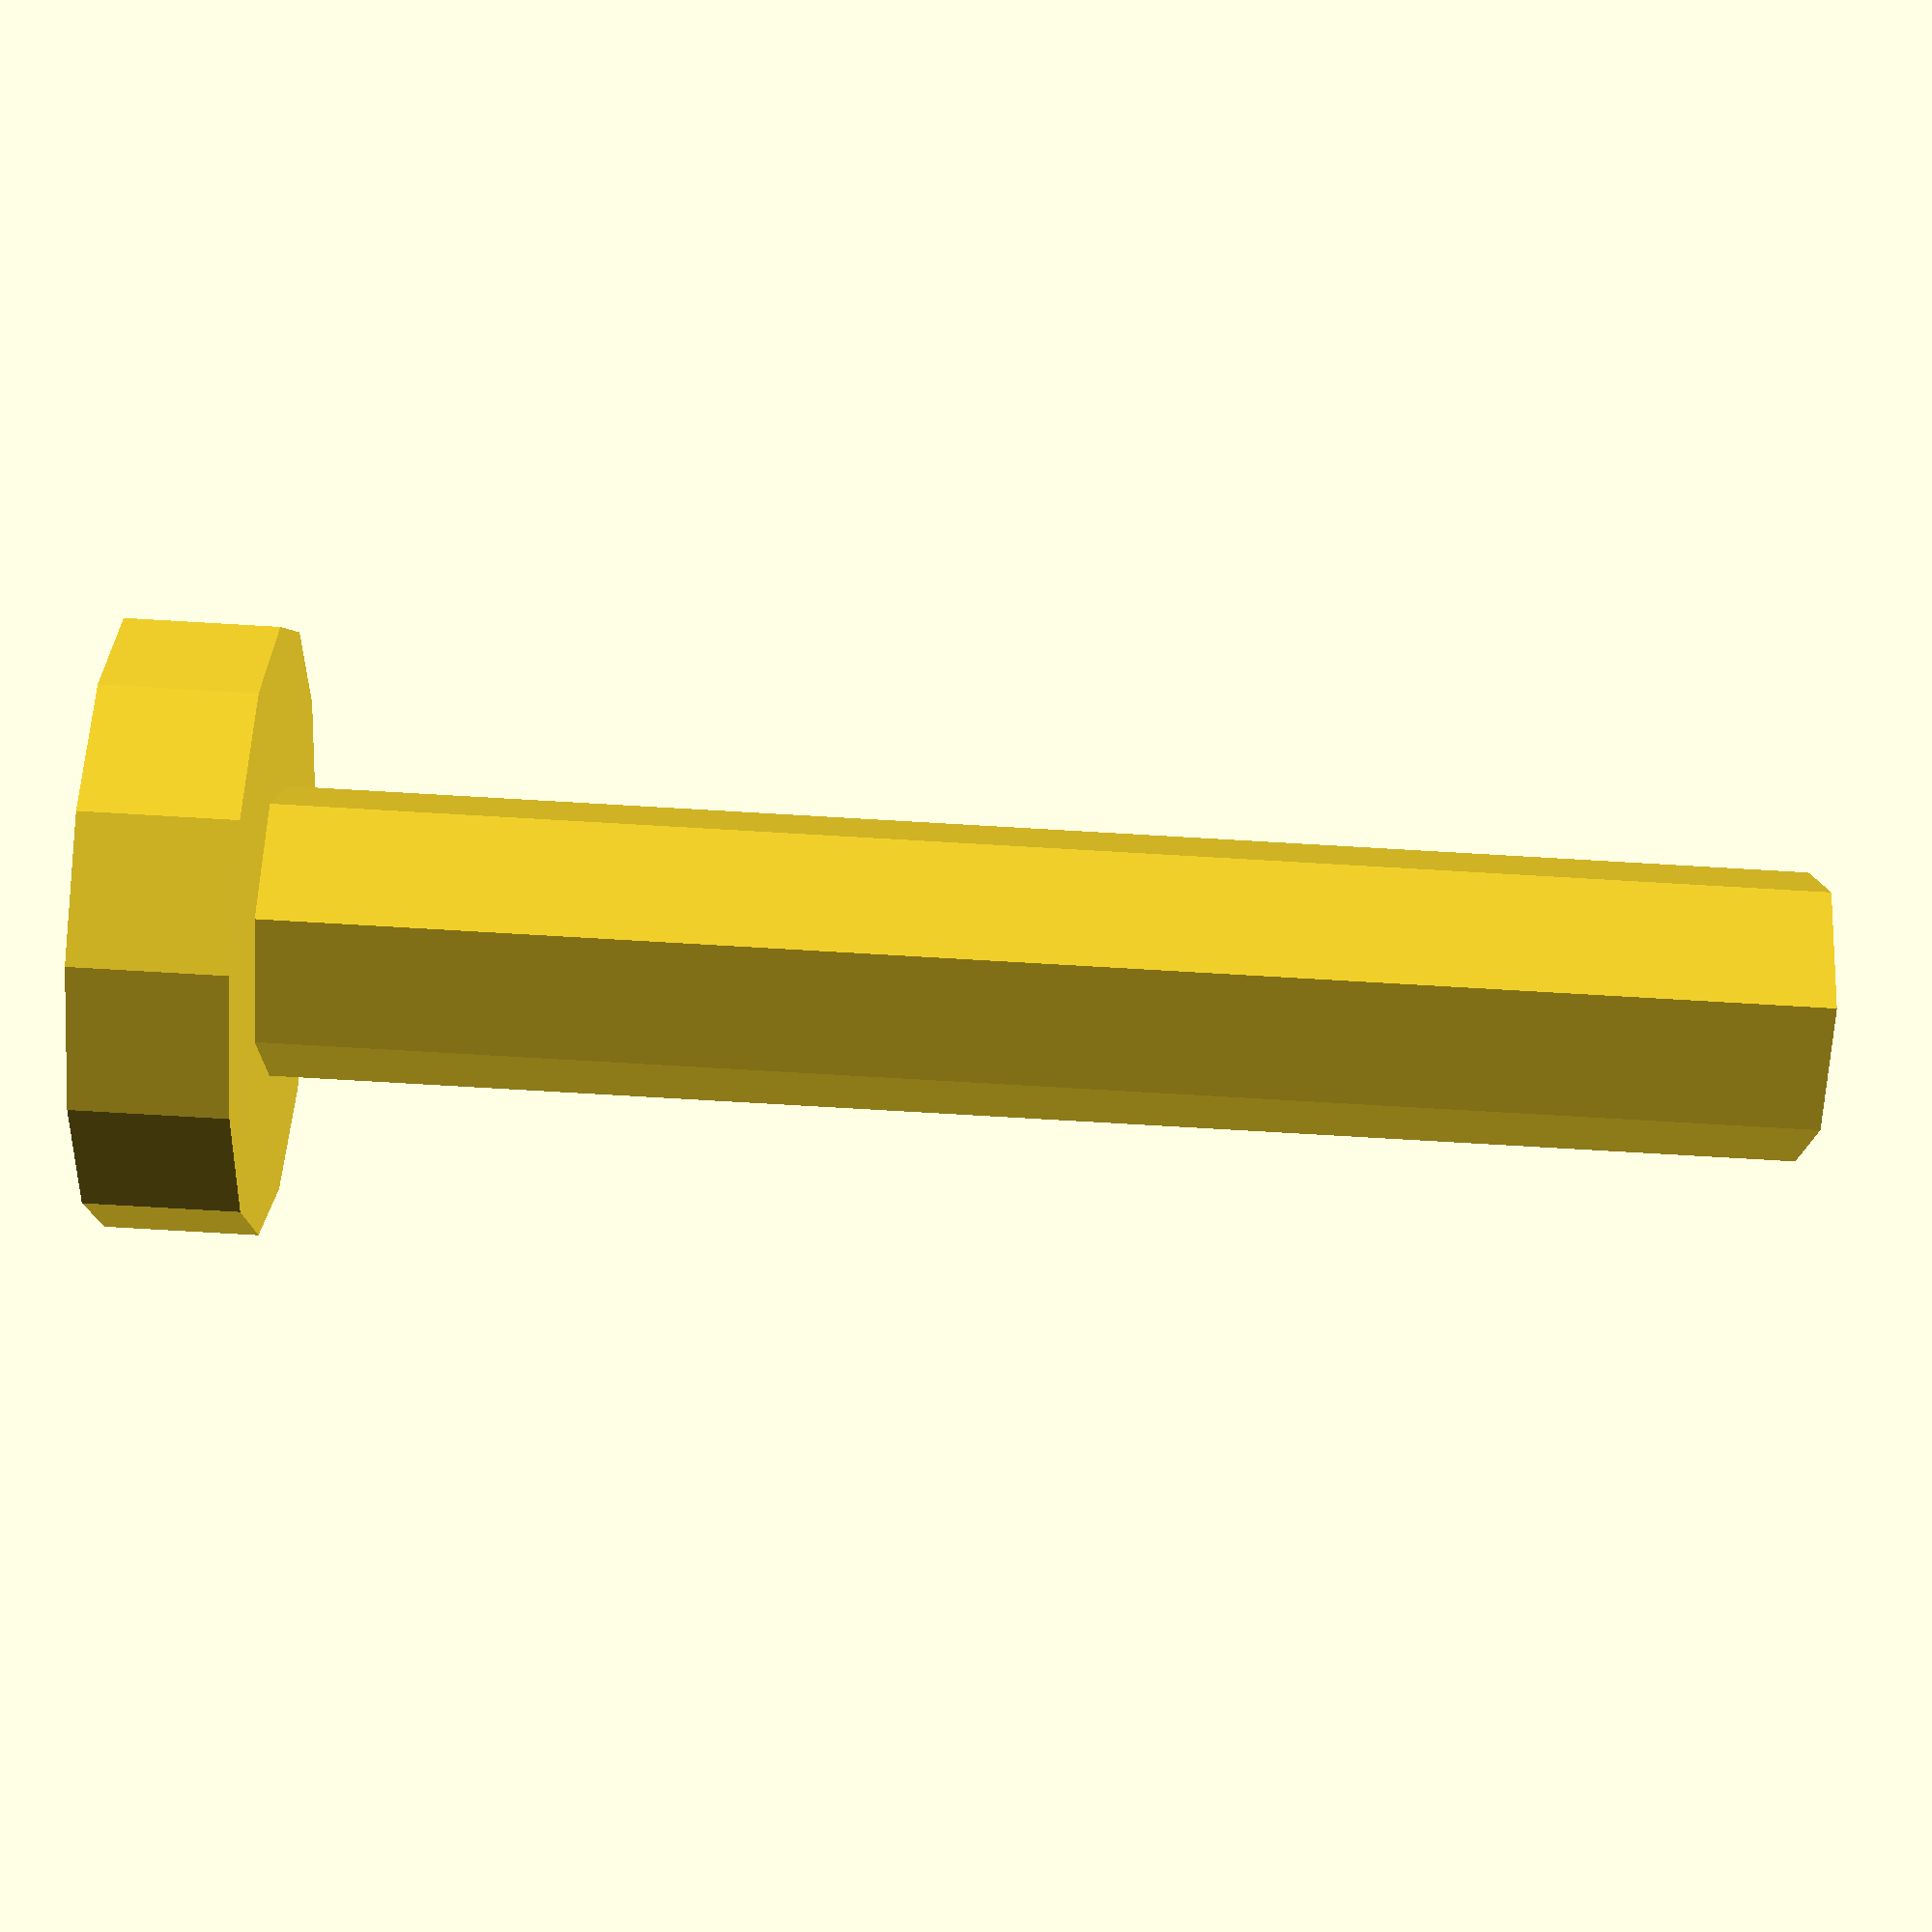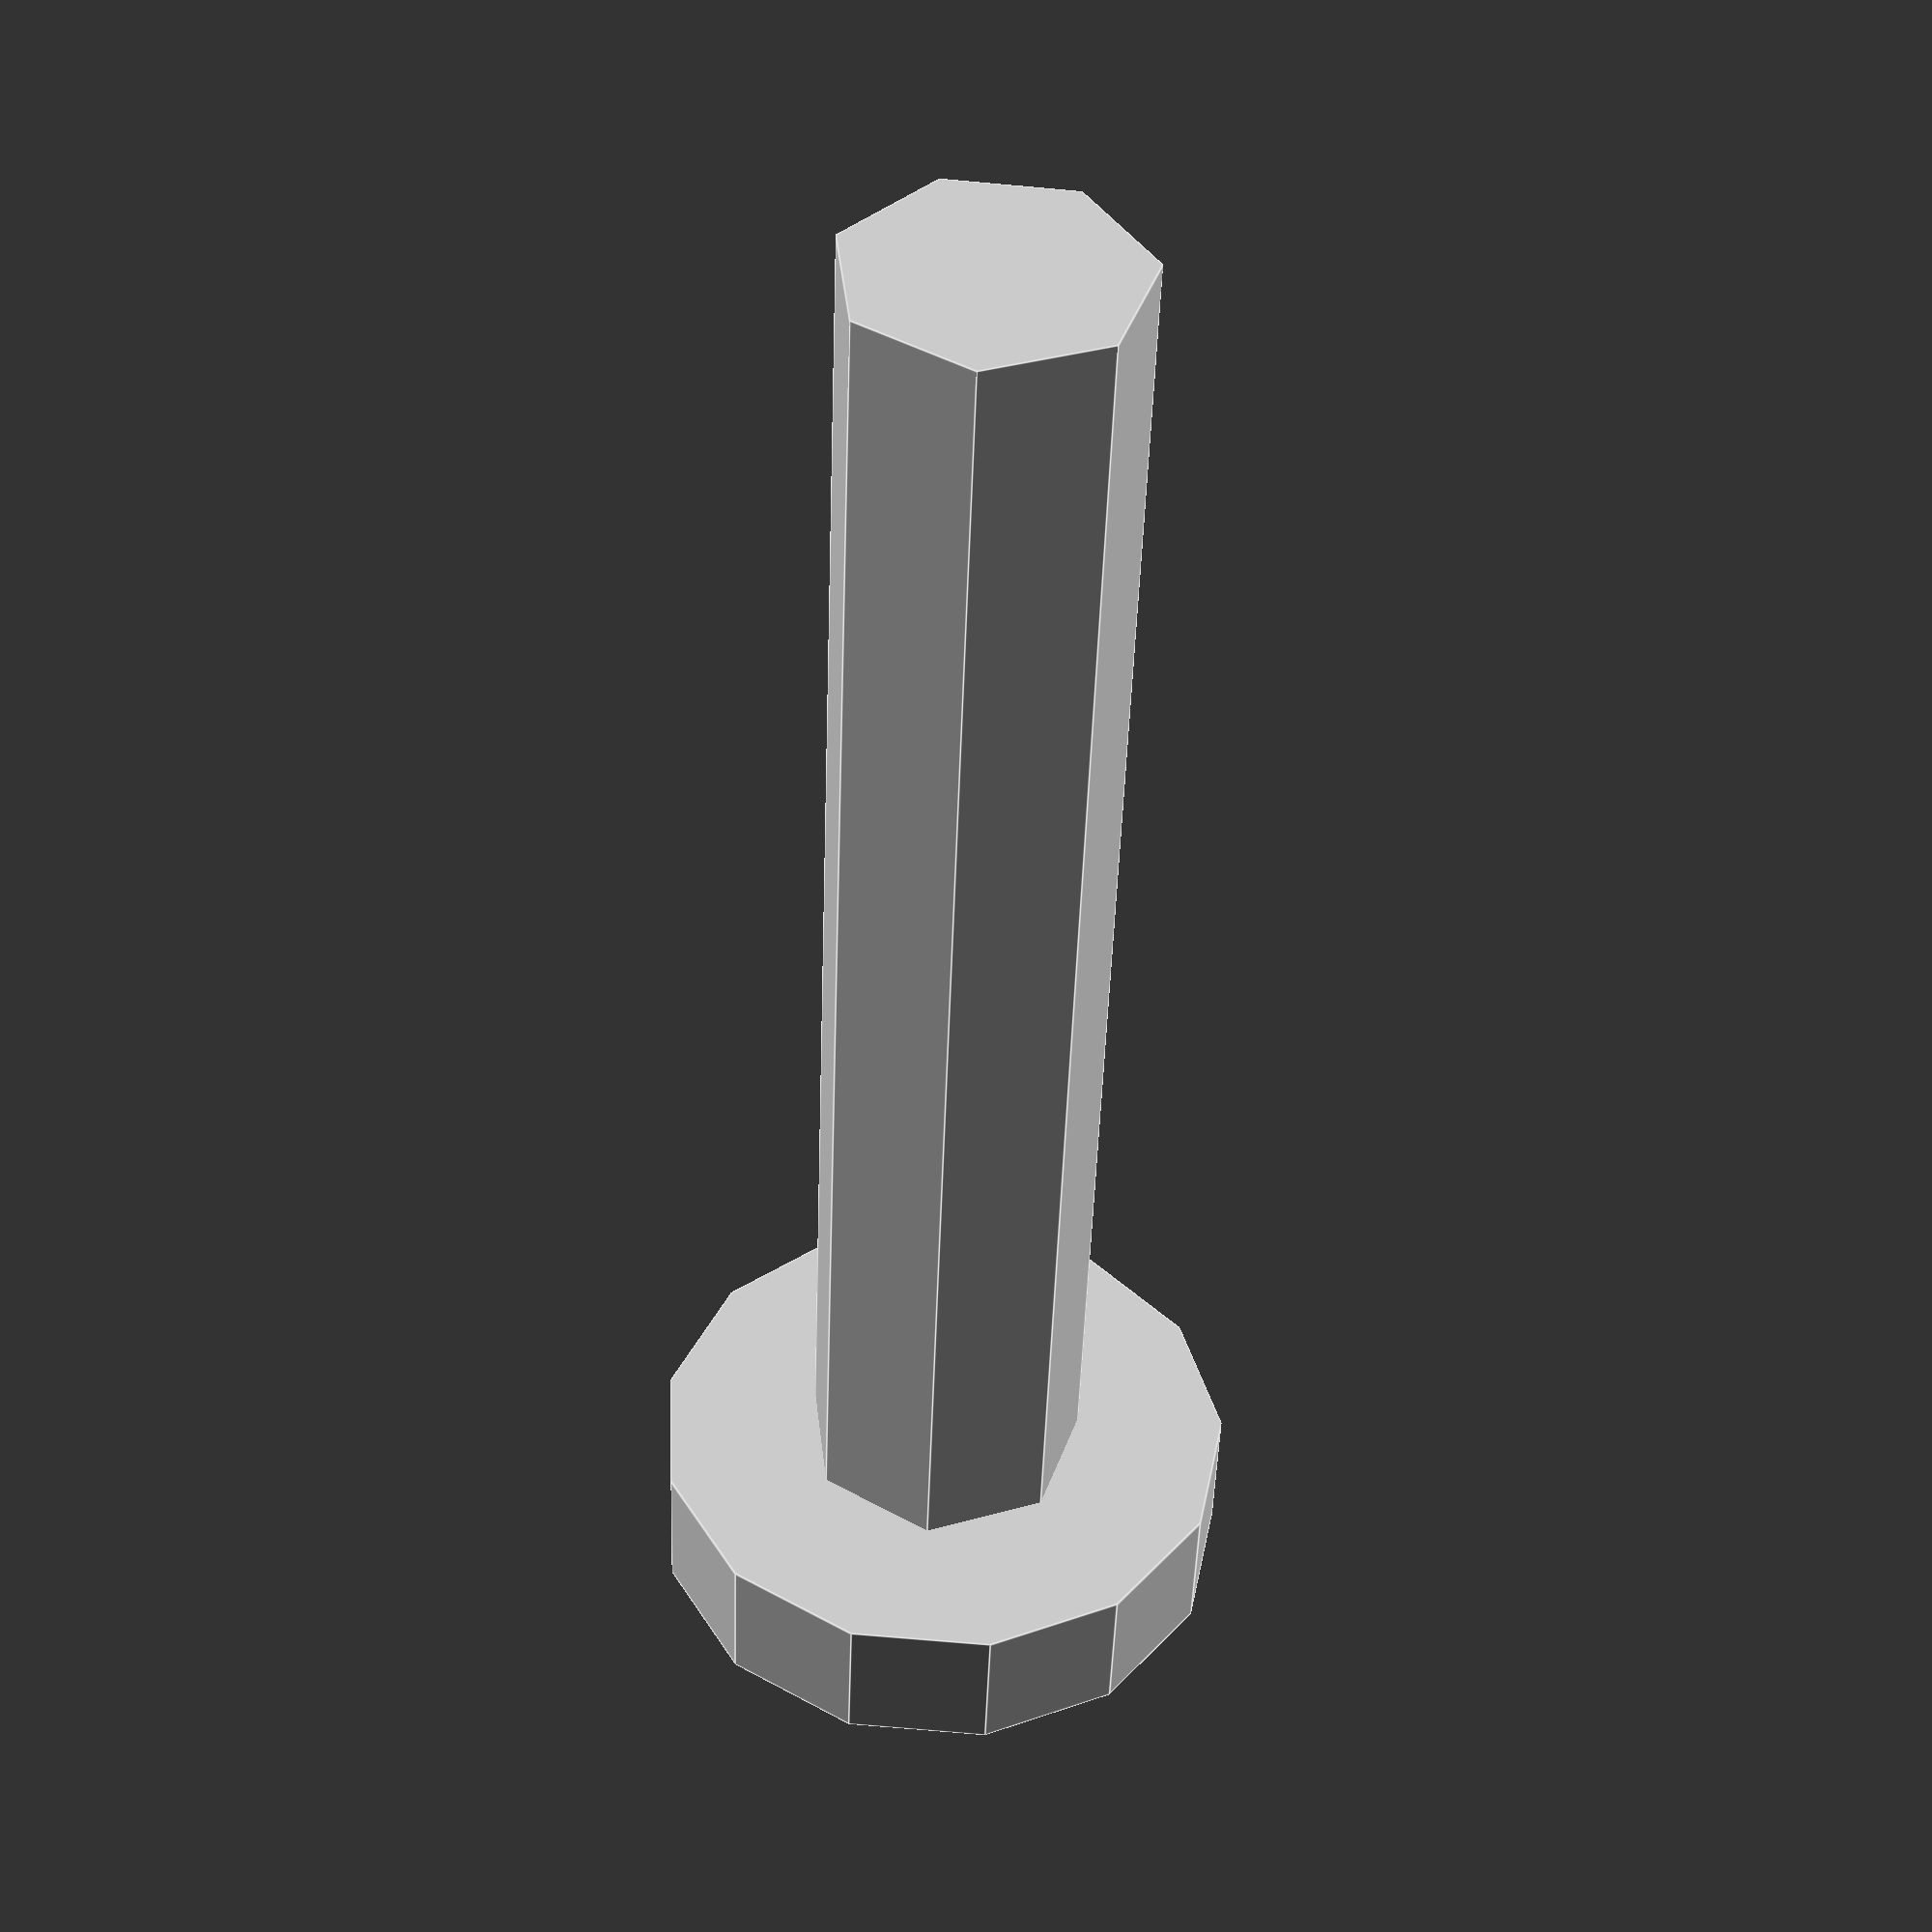
<openscad>
/*
Erica Umlor Wire Following Sensor Holder for MSE4777

Created: 04/16/2020
Description: This is for my GrowBot project
for senior design. This is the ppin that connects
each of the parts. Don't try to edit this code.
Most of it is not parametric, and it should fit just
fine with this this project. 
*/

pin(); 

// values
holeL = 15;    // length of pin hole
holeR = 2;     // pin hole radius
pR = holeR-.05; 

module pin() {
  union(){
    cylinder(2,holeR+2,holeR+2);
    cylinder(holeL+7,pR,pR);
  }
}

</openscad>
<views>
elev=78.8 azim=258.6 roll=266.7 proj=p view=solid
elev=226.7 azim=122.0 roll=181.9 proj=p view=edges
</views>
